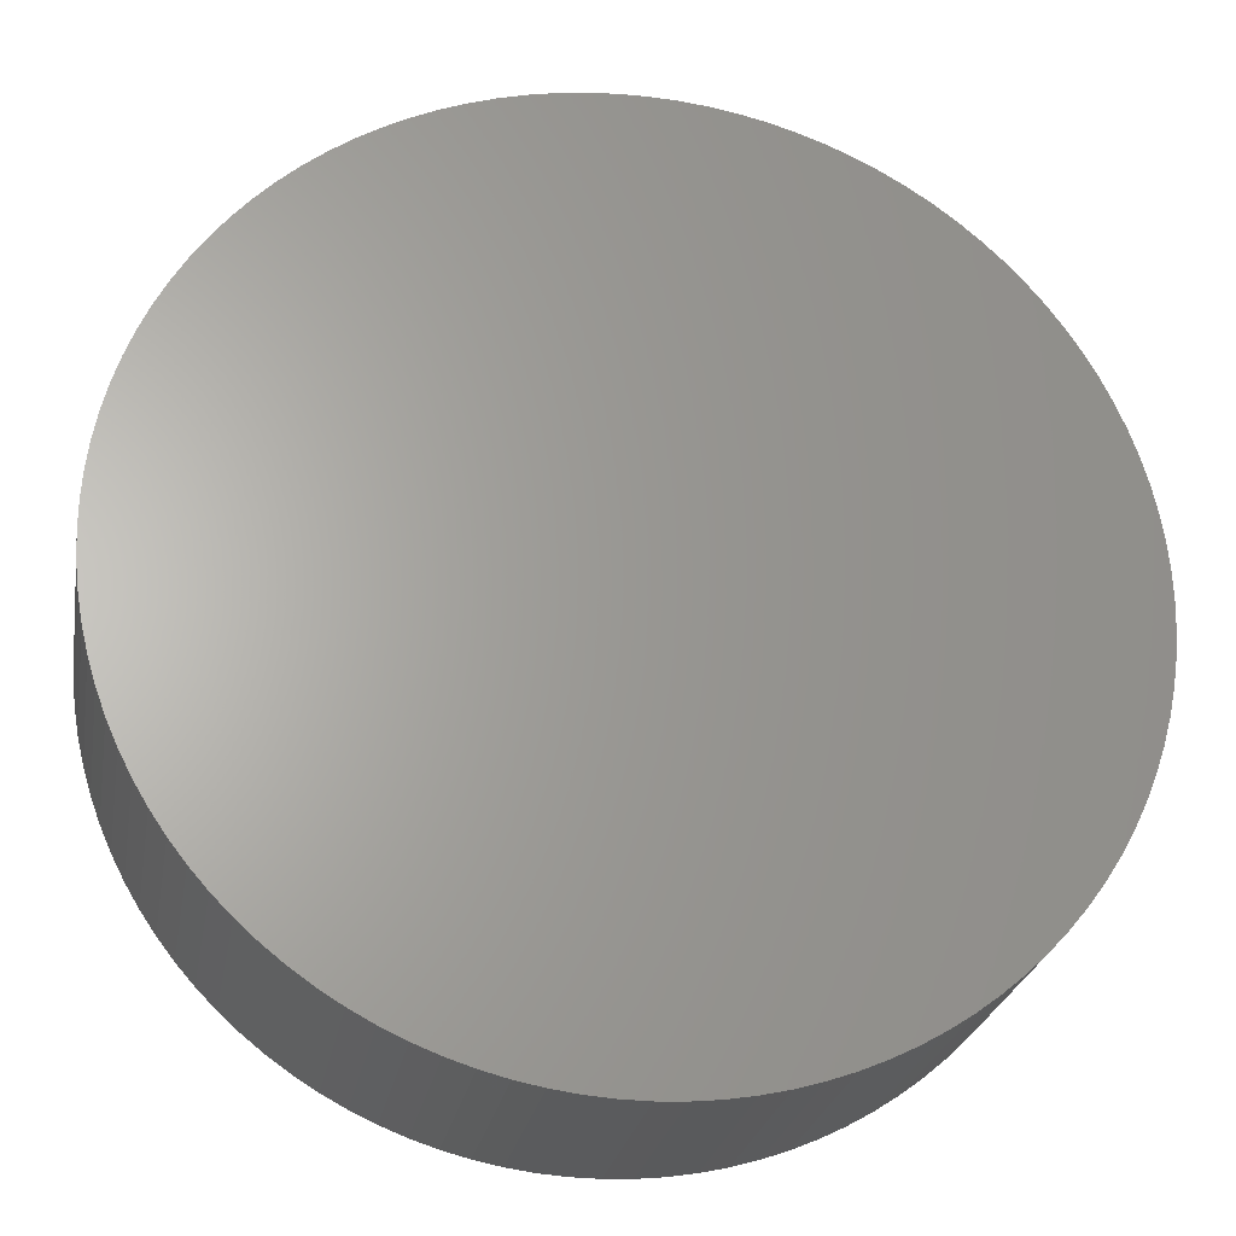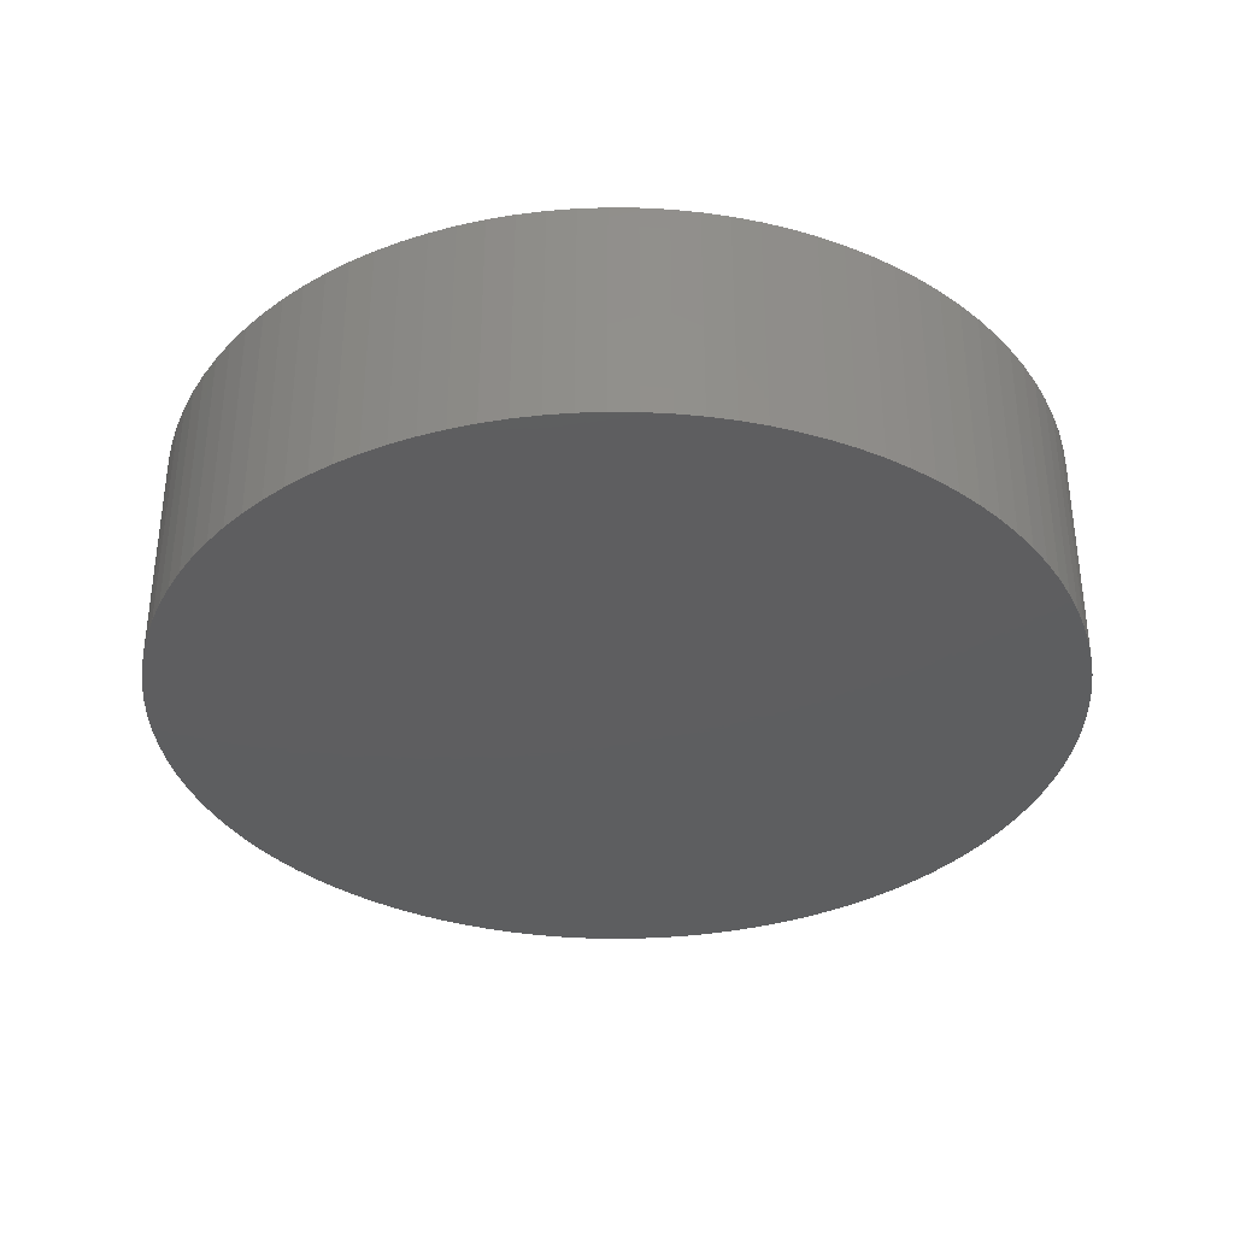
<metadata>
{"format":"stl","ext":"stl","renderer":"f3d","projection":"perspective","resolution":1024,"background":"white","views":[{"elev":-25.2,"azim":170.0,"up":"+Y"},{"elev":-35.4,"azim":-41.0,"up":"+Z"}]}
</metadata>
<code>
# stl→obj: 388 verts, 772 faces
v 33.87 114.7 0
v 33.87 114.7 1.75
v 33.88 115 0
v 33.88 115 1.75
v 33.87 115.3 0
v 33.87 115.3 1.75
v 33.84 115.5 0
v 33.84 115.5 1.75
v 33.79 115.8 0
v 33.79 115.8 1.75
v 33.72 116.1 0
v 33.72 116.1 1.75
v 33.64 116.3 0
v 33.64 116.3 1.75
v 33.53 116.6 0
v 33.53 116.6 1.75
v 33.41 116.8 0
v 33.41 116.8 1.75
v 33.27 117.1 0
v 33.27 117.1 1.75
v 33.12 117.3 0
v 33.12 117.3 1.75
v 32.95 117.5 0
v 32.95 117.5 1.75
v 32.76 117.7 0
v 32.76 117.7 1.75
v 32.57 117.9 0
v 32.57 117.9 1.75
v 32.35 118.1 0
v 32.35 118.1 1.75
v 32.13 118.2 0
v 32.13 118.2 1.75
v 31.9 118.4 0
v 31.9 118.4 1.75
v 31.65 118.5 0
v 31.65 118.5 1.75
v 31.4 118.6 0
v 31.4 118.6 1.75
v 31.15 118.7 0
v 31.15 118.7 1.75
v 30.88 118.8 0
v 30.88 118.8 1.75
v 30.61 118.8 0
v 30.61 118.8 1.75
v 30.34 118.9 0
v 30.34 118.9 1.75
v 30.07 118.9 0
v 30.07 118.9 1.75
v 29.79 118.9 0
v 29.79 118.9 1.75
v 29.52 118.8 0
v 29.52 118.8 1.75
v 29.25 118.8 0
v 29.25 118.8 1.75
v 28.99 118.7 0
v 28.99 118.7 1.75
v 28.72 118.7 0
v 28.72 118.7 1.75
v 28.47 118.6 0
v 28.47 118.6 1.75
v 28.22 118.4 0
v 28.22 118.4 1.75
v 27.98 118.3 0
v 27.98 118.3 1.75
v 27.76 118.2 0
v 27.76 118.2 1.75
v 27.54 118 0
v 27.54 118 1.75
v 27.33 117.8 0
v 27.33 117.8 1.75
v 27.14 117.6 0
v 27.14 117.6 1.75
v 26.96 117.4 0
v 26.96 117.4 1.75
v 26.8 117.2 0
v 26.8 117.2 1.75
v 26.66 117 0
v 26.66 117 1.75
v 26.53 116.7 0
v 26.53 116.7 1.75
v 26.41 116.5 0
v 26.41 116.5 1.75
v 26.32 116.2 0
v 26.32 116.2 1.75
v 26.24 115.9 0
v 26.24 115.9 1.75
v 26.19 115.7 0
v 26.19 115.7 1.75
v 26.15 115.4 0
v 26.15 115.4 1.75
v 26.13 115.1 0
v 26.13 115.1 1.75
v 26.13 114.9 0
v 26.13 114.9 1.75
v 26.15 114.6 0
v 26.15 114.6 1.75
v 26.19 114.3 0
v 26.19 114.3 1.75
v 26.24 114.1 0
v 26.24 114.1 1.75
v 26.32 113.8 0
v 26.32 113.8 1.75
v 26.41 113.5 0
v 26.41 113.5 1.75
v 26.53 113.3 0
v 26.53 113.3 1.75
v 26.66 113 0
v 26.66 113 1.75
v 26.8 112.8 0
v 26.8 112.8 1.75
v 26.96 112.6 0
v 26.96 112.6 1.75
v 27.14 112.4 0
v 27.14 112.4 1.75
v 27.33 112.2 0
v 27.33 112.2 1.75
v 27.54 112 0
v 27.54 112 1.75
v 27.76 111.8 0
v 27.76 111.8 1.75
v 27.98 111.7 0
v 27.98 111.7 1.75
v 28.22 111.6 0
v 28.22 111.6 1.75
v 28.47 111.4 0
v 28.47 111.4 1.75
v 28.72 111.3 0
v 28.72 111.3 1.75
v 28.99 111.3 0
v 28.99 111.3 1.75
v 29.25 111.2 0
v 29.25 111.2 1.75
v 29.52 111.2 0
v 29.52 111.2 1.75
v 29.79 111.1 0
v 29.79 111.1 1.75
v 30.07 111.1 0
v 30.07 111.1 1.75
v 30.34 111.1 0
v 30.34 111.1 1.75
v 30.61 111.2 0
v 30.61 111.2 1.75
v 30.88 111.2 0
v 30.88 111.2 1.75
v 31.15 111.3 0
v 31.15 111.3 1.75
v 31.4 111.4 0
v 31.4 111.4 1.75
v 31.65 111.5 0
v 31.65 111.5 1.75
v 31.9 111.6 0
v 31.9 111.6 1.75
v 32.13 111.8 0
v 32.13 111.8 1.75
v 32.35 111.9 0
v 32.35 111.9 1.75
v 32.57 112.1 0
v 32.57 112.1 1.75
v 32.76 112.3 0
v 32.76 112.3 1.75
v 32.95 112.5 0
v 32.95 112.5 1.75
v 33.12 112.7 0
v 33.12 112.7 1.75
v 33.27 112.9 0
v 33.27 112.9 1.75
v 33.41 113.2 0
v 33.41 113.2 1.75
v 33.53 113.4 0
v 33.53 113.4 1.75
v 33.64 113.7 0
v 33.64 113.7 1.75
v 33.72 113.9 0
v 33.72 113.9 1.75
v 33.79 114.2 0
v 33.79 114.2 1.75
v 33.84 114.5 0
v 33.84 114.5 1.75
v 24.63 114.7 1.75
v 24.62 115 1.75
v 24.63 115.3 1.75
v 24.66 115.6 1.75
v 24.71 116 1.75
v 24.78 116.3 1.75
v 24.86 116.6 1.75
v 24.97 116.9 1.75
v 25.09 117.2 1.75
v 25.23 117.5 1.75
v 25.39 117.8 1.75
v 25.56 118 1.75
v 25.75 118.3 1.75
v 25.95 118.5 1.75
v 26.17 118.8 1.75
v 26.4 119 1.75
v 26.65 119.2 1.75
v 26.91 119.4 1.75
v 27.17 119.6 1.75
v 27.45 119.7 1.75
v 27.74 119.9 1.75
v 28.04 120 1.75
v 28.34 120.1 1.75
v 28.65 120.2 1.75
v 28.96 120.3 1.75
v 29.28 120.3 1.75
v 29.6 120.4 1.75
v 29.92 120.4 1.75
v 30.24 120.4 1.75
v 30.56 120.3 1.75
v 30.88 120.3 1.75
v 31.2 120.2 1.75
v 31.51 120.2 1.75
v 31.81 120.1 1.75
v 32.11 119.9 1.75
v 32.4 119.8 1.75
v 32.69 119.7 1.75
v 32.96 119.5 1.75
v 33.22 119.3 1.75
v 33.48 119.1 1.75
v 33.71 118.9 1.75
v 33.94 118.7 1.75
v 34.15 118.4 1.75
v 34.35 118.2 1.75
v 34.53 117.9 1.75
v 34.69 117.6 1.75
v 34.84 117.3 1.75
v 34.97 117 1.75
v 35.09 116.7 1.75
v 35.18 116.4 1.75
v 35.26 116.1 1.75
v 35.31 115.8 1.75
v 35.35 115.5 1.75
v 35.37 115.2 1.75
v 35.37 114.8 1.75
v 35.35 114.5 1.75
v 35.31 114.2 1.75
v 35.26 113.9 1.75
v 35.18 113.6 1.75
v 35.09 113.3 1.75
v 34.97 113 1.75
v 34.84 112.7 1.75
v 34.69 112.4 1.75
v 34.53 112.1 1.75
v 34.35 111.8 1.75
v 34.15 111.6 1.75
v 33.94 111.3 1.75
v 33.71 111.1 1.75
v 33.48 110.9 1.75
v 33.22 110.7 1.75
v 32.96 110.5 1.75
v 32.69 110.3 1.75
v 32.4 110.2 1.75
v 32.11 110.1 1.75
v 31.81 109.9 1.75
v 31.51 109.8 1.75
v 31.2 109.8 1.75
v 30.88 109.7 1.75
v 30.56 109.7 1.75
v 30.24 109.6 1.75
v 29.92 109.6 1.75
v 29.6 109.6 1.75
v 29.28 109.7 1.75
v 28.96 109.7 1.75
v 28.65 109.8 1.75
v 28.34 109.9 1.75
v 28.04 110 1.75
v 27.74 110.1 1.75
v 27.45 110.3 1.75
v 27.17 110.4 1.75
v 26.91 110.6 1.75
v 26.65 110.8 1.75
v 26.4 111 1.75
v 26.17 111.2 1.75
v 25.95 111.5 1.75
v 25.75 111.7 1.75
v 25.56 112 1.75
v 25.39 112.2 1.75
v 25.23 112.5 1.75
v 25.09 112.8 1.75
v 24.97 113.1 1.75
v 24.86 113.4 1.75
v 24.78 113.7 1.75
v 24.71 114 1.75
v 24.66 114.4 1.75
v 24.63 115.3 -1
v 24.62 115 -1
v 24.63 114.7 -1
v 24.66 114.4 -1
v 24.71 114 -1
v 24.66 115.6 -1
v 24.71 116 -1
v 24.78 116.3 -1
v 24.86 116.6 -1
v 24.97 116.9 -1
v 25.09 117.2 -1
v 25.23 117.5 -1
v 25.39 117.8 -1
v 25.56 118 -1
v 25.75 118.3 -1
v 25.95 118.5 -1
v 26.17 118.8 -1
v 26.4 119 -1
v 26.65 119.2 -1
v 26.91 119.4 -1
v 27.17 119.6 -1
v 27.45 119.7 -1
v 27.74 119.9 -1
v 28.04 120 -1
v 28.34 120.1 -1
v 28.65 120.2 -1
v 28.96 120.3 -1
v 29.28 120.3 -1
v 29.6 120.4 -1
v 29.92 120.4 -1
v 30.24 120.4 -1
v 30.56 120.3 -1
v 30.88 120.3 -1
v 31.2 120.2 -1
v 31.51 120.2 -1
v 31.81 120.1 -1
v 32.11 119.9 -1
v 32.4 119.8 -1
v 32.69 119.7 -1
v 32.96 119.5 -1
v 33.22 119.3 -1
v 33.48 119.1 -1
v 33.71 118.9 -1
v 33.94 118.7 -1
v 34.15 118.4 -1
v 34.35 118.2 -1
v 34.53 117.9 -1
v 34.69 117.6 -1
v 34.84 117.3 -1
v 34.97 117 -1
v 35.09 116.7 -1
v 35.18 116.4 -1
v 35.26 116.1 -1
v 35.31 115.8 -1
v 35.35 115.5 -1
v 35.37 115.2 -1
v 35.37 114.8 -1
v 35.35 114.5 -1
v 35.31 114.2 -1
v 35.26 113.9 -1
v 35.18 113.6 -1
v 35.09 113.3 -1
v 34.97 113 -1
v 34.84 112.7 -1
v 34.69 112.4 -1
v 34.53 112.1 -1
v 34.35 111.8 -1
v 34.15 111.6 -1
v 33.94 111.3 -1
v 33.71 111.1 -1
v 33.48 110.9 -1
v 33.22 110.7 -1
v 32.96 110.5 -1
v 32.69 110.3 -1
v 32.4 110.2 -1
v 32.11 110.1 -1
v 31.81 109.9 -1
v 31.51 109.8 -1
v 31.2 109.8 -1
v 30.88 109.7 -1
v 30.56 109.7 -1
v 30.24 109.6 -1
v 29.92 109.6 -1
v 29.6 109.6 -1
v 29.28 109.7 -1
v 28.96 109.7 -1
v 28.65 109.8 -1
v 28.34 109.9 -1
v 28.04 110 -1
v 27.74 110.1 -1
v 27.45 110.3 -1
v 27.17 110.4 -1
v 26.91 110.6 -1
v 26.65 110.8 -1
v 26.4 111 -1
v 26.17 111.2 -1
v 25.95 111.5 -1
v 25.75 111.7 -1
v 25.56 112 -1
v 25.39 112.2 -1
v 25.23 112.5 -1
v 25.09 112.8 -1
v 24.97 113.1 -1
v 24.86 113.4 -1
v 24.78 113.7 -1
f 1 2 3
f 3 2 4
f 3 4 5
f 5 4 6
f 5 6 7
f 7 6 8
f 7 8 9
f 9 8 10
f 9 10 11
f 11 10 12
f 11 12 13
f 13 12 14
f 13 14 15
f 15 14 16
f 15 16 17
f 17 16 18
f 17 18 19
f 19 18 20
f 19 20 21
f 21 20 22
f 21 22 23
f 23 22 24
f 23 24 25
f 25 24 26
f 25 26 27
f 27 26 28
f 27 28 29
f 29 28 30
f 29 30 31
f 31 30 32
f 31 32 33
f 33 32 34
f 33 34 35
f 35 34 36
f 35 36 37
f 37 36 38
f 37 38 39
f 39 38 40
f 39 40 41
f 41 40 42
f 41 42 43
f 43 42 44
f 43 44 45
f 45 44 46
f 45 46 47
f 47 46 48
f 47 48 49
f 49 48 50
f 49 50 51
f 51 50 52
f 51 52 53
f 53 52 54
f 53 54 55
f 55 54 56
f 55 56 57
f 57 56 58
f 57 58 59
f 59 58 60
f 59 60 61
f 61 60 62
f 61 62 63
f 63 62 64
f 63 64 65
f 65 64 66
f 65 66 67
f 67 66 68
f 67 68 69
f 69 68 70
f 69 70 71
f 71 70 72
f 71 72 73
f 73 72 74
f 73 74 75
f 75 74 76
f 75 76 77
f 77 76 78
f 77 78 79
f 79 78 80
f 79 80 81
f 81 80 82
f 81 82 83
f 83 82 84
f 83 84 85
f 85 84 86
f 85 86 87
f 87 86 88
f 87 88 89
f 89 88 90
f 89 90 91
f 91 90 92
f 91 92 93
f 93 92 94
f 93 94 95
f 95 94 96
f 95 96 97
f 97 96 98
f 97 98 99
f 99 98 100
f 99 100 101
f 101 100 102
f 101 102 103
f 103 102 104
f 103 104 105
f 105 104 106
f 105 106 107
f 107 106 108
f 107 108 109
f 109 108 110
f 109 110 111
f 111 110 112
f 111 112 113
f 113 112 114
f 113 114 115
f 115 114 116
f 115 116 117
f 117 116 118
f 117 118 119
f 119 118 120
f 119 120 121
f 121 120 122
f 121 122 123
f 123 122 124
f 123 124 125
f 125 124 126
f 125 126 127
f 127 126 128
f 127 128 129
f 129 128 130
f 129 130 131
f 131 130 132
f 131 132 133
f 133 132 134
f 133 134 135
f 135 134 136
f 135 136 137
f 137 136 138
f 137 138 139
f 139 138 140
f 139 140 141
f 141 140 142
f 141 142 143
f 143 142 144
f 143 144 145
f 145 144 146
f 145 146 147
f 147 146 148
f 147 148 149
f 149 148 150
f 149 150 151
f 151 150 152
f 151 152 153
f 153 152 154
f 153 154 155
f 155 154 156
f 155 156 157
f 157 156 158
f 157 158 159
f 159 158 160
f 159 160 161
f 161 160 162
f 161 162 163
f 163 162 164
f 163 164 165
f 165 164 166
f 165 166 167
f 167 166 168
f 167 168 169
f 169 168 170
f 169 170 171
f 171 170 172
f 171 172 173
f 173 172 174
f 173 174 175
f 175 174 176
f 175 176 177
f 177 176 178
f 177 178 1
f 1 178 2
f 179 94 180
f 180 94 92
f 180 92 181
f 181 92 90
f 181 90 182
f 182 90 88
f 182 88 183
f 183 88 184
f 184 88 86
f 184 86 185
f 185 86 84
f 185 84 186
f 186 84 82
f 186 82 187
f 187 82 80
f 187 80 188
f 188 80 78
f 188 78 189
f 189 78 76
f 189 76 190
f 190 76 191
f 191 76 74
f 191 74 192
f 192 74 72
f 192 72 193
f 193 72 70
f 193 70 194
f 194 70 68
f 194 68 195
f 195 68 66
f 195 66 196
f 196 66 197
f 197 66 64
f 197 64 198
f 198 64 62
f 198 62 199
f 199 62 60
f 199 60 200
f 200 60 58
f 200 58 201
f 201 58 56
f 201 56 202
f 202 56 54
f 202 54 203
f 203 54 204
f 204 54 52
f 204 52 205
f 205 52 50
f 205 50 206
f 206 50 48
f 206 48 207
f 207 48 46
f 207 46 208
f 208 46 44
f 208 44 209
f 209 44 42
f 209 42 210
f 210 42 211
f 211 42 40
f 211 40 212
f 212 40 38
f 212 38 213
f 213 38 36
f 213 36 214
f 214 36 34
f 214 34 215
f 215 34 32
f 215 32 216
f 216 32 217
f 217 32 30
f 217 30 218
f 218 30 28
f 218 28 219
f 219 28 26
f 219 26 220
f 220 26 24
f 220 24 221
f 221 24 22
f 221 22 222
f 222 22 20
f 222 20 223
f 223 20 224
f 224 20 18
f 224 18 225
f 225 18 16
f 225 16 226
f 226 16 14
f 226 14 227
f 227 14 12
f 227 12 228
f 228 12 10
f 228 10 229
f 229 10 230
f 230 10 8
f 230 8 231
f 231 8 6
f 231 6 232
f 232 6 4
f 232 4 233
f 233 4 2
f 233 2 234
f 234 2 178
f 234 178 235
f 235 178 176
f 235 176 236
f 236 176 237
f 237 176 174
f 237 174 238
f 238 174 172
f 238 172 239
f 239 172 170
f 239 170 240
f 240 170 168
f 240 168 241
f 241 168 166
f 241 166 242
f 242 166 243
f 243 166 164
f 243 164 244
f 244 164 162
f 244 162 245
f 245 162 160
f 245 160 246
f 246 160 158
f 246 158 247
f 247 158 156
f 247 156 248
f 248 156 154
f 248 154 249
f 249 154 250
f 250 154 152
f 250 152 251
f 251 152 150
f 251 150 252
f 252 150 148
f 252 148 253
f 253 148 146
f 253 146 254
f 254 146 144
f 254 144 255
f 255 144 256
f 256 144 142
f 256 142 257
f 257 142 140
f 257 140 258
f 258 140 138
f 258 138 259
f 259 138 136
f 259 136 260
f 260 136 134
f 260 134 261
f 261 134 132
f 261 132 262
f 262 132 263
f 263 132 130
f 263 130 264
f 264 130 128
f 264 128 265
f 265 128 126
f 265 126 266
f 266 126 124
f 266 124 267
f 267 124 122
f 267 122 268
f 268 122 120
f 268 120 269
f 269 120 270
f 270 120 118
f 270 118 271
f 271 118 116
f 271 116 272
f 272 116 114
f 272 114 273
f 273 114 112
f 273 112 274
f 274 112 110
f 274 110 275
f 275 110 276
f 276 110 108
f 276 108 277
f 277 108 106
f 277 106 278
f 278 106 104
f 278 104 279
f 279 104 102
f 279 102 280
f 280 102 100
f 280 100 281
f 281 100 98
f 281 98 282
f 282 98 283
f 283 98 96
f 283 96 179
f 179 96 94
f 181 284 180
f 180 284 285
f 180 285 179
f 179 285 286
f 179 286 283
f 283 286 287
f 283 287 288
f 284 181 289
f 289 181 182
f 289 182 183
f 289 183 290
f 290 183 184
f 290 184 291
f 291 184 185
f 291 185 292
f 292 185 186
f 292 186 293
f 293 186 187
f 293 187 294
f 294 187 188
f 294 188 295
f 295 188 189
f 295 189 296
f 296 189 190
f 296 190 297
f 297 190 191
f 297 191 298
f 298 191 192
f 298 192 299
f 299 192 193
f 299 193 300
f 300 193 194
f 300 194 301
f 301 194 195
f 301 195 302
f 302 195 196
f 302 196 303
f 303 196 197
f 303 197 304
f 304 197 198
f 304 198 305
f 305 198 199
f 305 199 306
f 306 199 200
f 306 200 307
f 307 200 201
f 307 201 308
f 308 201 202
f 308 202 309
f 309 202 203
f 309 203 310
f 310 203 204
f 310 204 311
f 311 204 205
f 311 205 312
f 312 205 206
f 312 206 313
f 313 206 207
f 313 207 314
f 314 207 208
f 314 208 315
f 315 208 209
f 315 209 316
f 316 209 210
f 316 210 317
f 317 210 211
f 317 211 318
f 318 211 212
f 318 212 319
f 319 212 213
f 319 213 320
f 320 213 214
f 320 214 321
f 321 214 215
f 321 215 322
f 322 215 216
f 322 216 323
f 323 216 217
f 323 217 324
f 324 217 218
f 324 218 325
f 325 218 219
f 325 219 326
f 326 219 220
f 326 220 327
f 327 220 221
f 327 221 328
f 328 221 222
f 328 222 329
f 329 222 223
f 329 223 330
f 330 223 224
f 330 224 331
f 331 224 225
f 331 225 332
f 332 225 226
f 332 226 333
f 333 226 227
f 333 227 334
f 334 227 228
f 334 228 335
f 335 228 229
f 335 229 336
f 336 229 230
f 336 230 337
f 337 230 231
f 337 231 338
f 338 231 232
f 338 232 339
f 339 232 233
f 339 233 340
f 340 233 234
f 340 234 341
f 341 234 235
f 341 235 342
f 342 235 236
f 342 236 343
f 343 236 237
f 343 237 344
f 344 237 238
f 344 238 345
f 345 238 239
f 345 239 346
f 346 239 240
f 346 240 347
f 347 240 241
f 347 241 348
f 348 241 242
f 348 242 349
f 349 242 243
f 349 243 350
f 350 243 244
f 350 244 351
f 351 244 245
f 351 245 352
f 352 245 246
f 352 246 353
f 353 246 247
f 353 247 354
f 354 247 248
f 354 248 355
f 355 248 249
f 355 249 356
f 356 249 250
f 356 250 357
f 357 250 251
f 357 251 358
f 358 251 252
f 358 252 359
f 359 252 253
f 359 253 360
f 360 253 254
f 360 254 361
f 361 254 255
f 361 255 362
f 362 255 256
f 362 256 363
f 363 256 257
f 363 257 364
f 364 257 258
f 364 258 365
f 365 258 259
f 365 259 366
f 366 259 260
f 366 260 367
f 367 260 261
f 367 261 368
f 368 261 262
f 368 262 369
f 369 262 263
f 369 263 370
f 370 263 264
f 370 264 371
f 371 264 265
f 371 265 372
f 372 265 266
f 372 266 373
f 373 266 267
f 373 267 374
f 374 267 268
f 374 268 375
f 375 268 269
f 375 269 376
f 376 269 270
f 376 270 377
f 377 270 271
f 377 271 378
f 378 271 272
f 378 272 379
f 379 272 273
f 379 273 380
f 380 273 274
f 380 274 381
f 381 274 275
f 381 275 382
f 382 275 276
f 382 276 383
f 383 276 277
f 383 277 384
f 384 277 278
f 384 278 385
f 385 278 279
f 385 279 386
f 386 279 280
f 386 280 387
f 387 280 281
f 387 281 388
f 388 281 282
f 388 282 288
f 288 282 283
f 5 91 3
f 3 91 93
f 3 93 1
f 1 93 95
f 1 95 177
f 177 95 97
f 177 97 175
f 175 97 99
f 175 99 173
f 173 99 101
f 173 101 171
f 171 101 103
f 171 103 169
f 169 103 105
f 169 105 167
f 167 105 107
f 167 107 165
f 165 107 109
f 165 109 163
f 163 109 111
f 163 111 161
f 161 111 113
f 161 113 159
f 159 113 115
f 159 115 157
f 157 115 117
f 157 117 155
f 155 117 119
f 155 119 153
f 153 119 121
f 153 121 151
f 151 121 123
f 151 123 149
f 149 123 125
f 149 125 147
f 147 125 127
f 147 127 145
f 145 127 129
f 145 129 143
f 143 129 131
f 143 131 141
f 141 131 133
f 141 133 139
f 139 133 135
f 139 135 137
f 91 5 89
f 89 5 7
f 89 7 87
f 87 7 9
f 87 9 11
f 11 13 87
f 87 13 15
f 87 15 17
f 17 19 87
f 87 19 21
f 87 21 23
f 23 25 87
f 87 25 27
f 87 27 29
f 29 31 87
f 87 31 33
f 87 33 35
f 35 37 87
f 87 37 39
f 87 39 41
f 41 43 87
f 87 43 45
f 87 45 47
f 47 49 87
f 87 49 85
f 85 49 51
f 85 51 53
f 53 55 85
f 85 55 57
f 85 57 59
f 59 61 85
f 85 61 63
f 85 63 65
f 65 67 85
f 85 67 69
f 85 69 71
f 71 73 85
f 85 73 75
f 85 75 77
f 77 79 85
f 85 79 81
f 85 81 83
f 284 339 285
f 285 339 340
f 285 340 286
f 286 340 341
f 286 341 287
f 287 341 342
f 287 342 288
f 288 342 343
f 288 343 388
f 388 343 344
f 388 344 387
f 387 344 345
f 387 345 386
f 386 345 346
f 386 346 385
f 385 346 347
f 385 347 384
f 384 347 348
f 384 348 383
f 383 348 349
f 383 349 382
f 382 349 350
f 382 350 381
f 381 350 351
f 381 351 380
f 380 351 352
f 380 352 379
f 379 352 353
f 379 353 378
f 378 353 354
f 378 354 377
f 377 354 355
f 377 355 376
f 376 355 356
f 376 356 375
f 375 356 357
f 375 357 374
f 374 357 358
f 374 358 373
f 373 358 359
f 373 359 372
f 372 359 360
f 372 360 371
f 371 360 361
f 371 361 370
f 370 361 362
f 370 362 369
f 369 362 363
f 369 363 368
f 368 363 364
f 368 364 367
f 367 364 365
f 367 365 366
f 339 284 338
f 338 284 289
f 338 289 337
f 337 289 290
f 337 290 336
f 336 290 291
f 336 291 335
f 335 291 292
f 335 292 293
f 293 294 335
f 335 294 295
f 335 295 296
f 335 296 334
f 334 296 297
f 334 297 298
f 298 299 334
f 334 299 300
f 334 300 301
f 301 302 334
f 334 302 303
f 334 303 304
f 304 305 334
f 334 305 306
f 334 306 307
f 307 308 334
f 334 308 309
f 334 309 310
f 310 311 334
f 334 311 312
f 334 312 313
f 313 314 334
f 334 314 315
f 334 315 316
f 316 317 334
f 334 317 318
f 334 318 319
f 319 320 334
f 334 320 321
f 334 321 322
f 322 323 334
f 334 323 324
f 334 324 325
f 325 326 334
f 334 326 327
f 334 327 328
f 328 329 334
f 334 329 330
f 334 330 331
f 331 332 334
f 334 332 333

</code>
